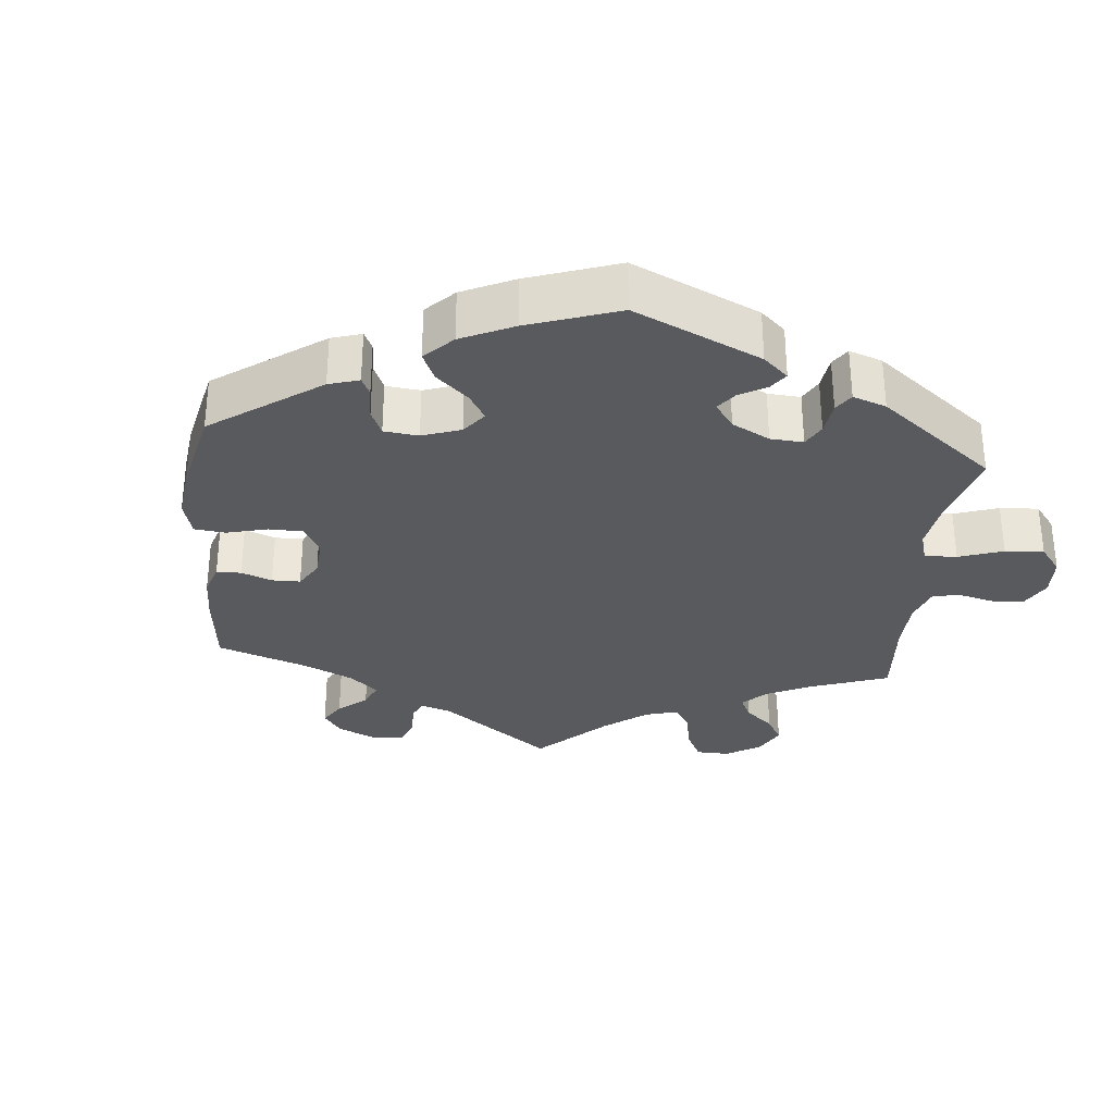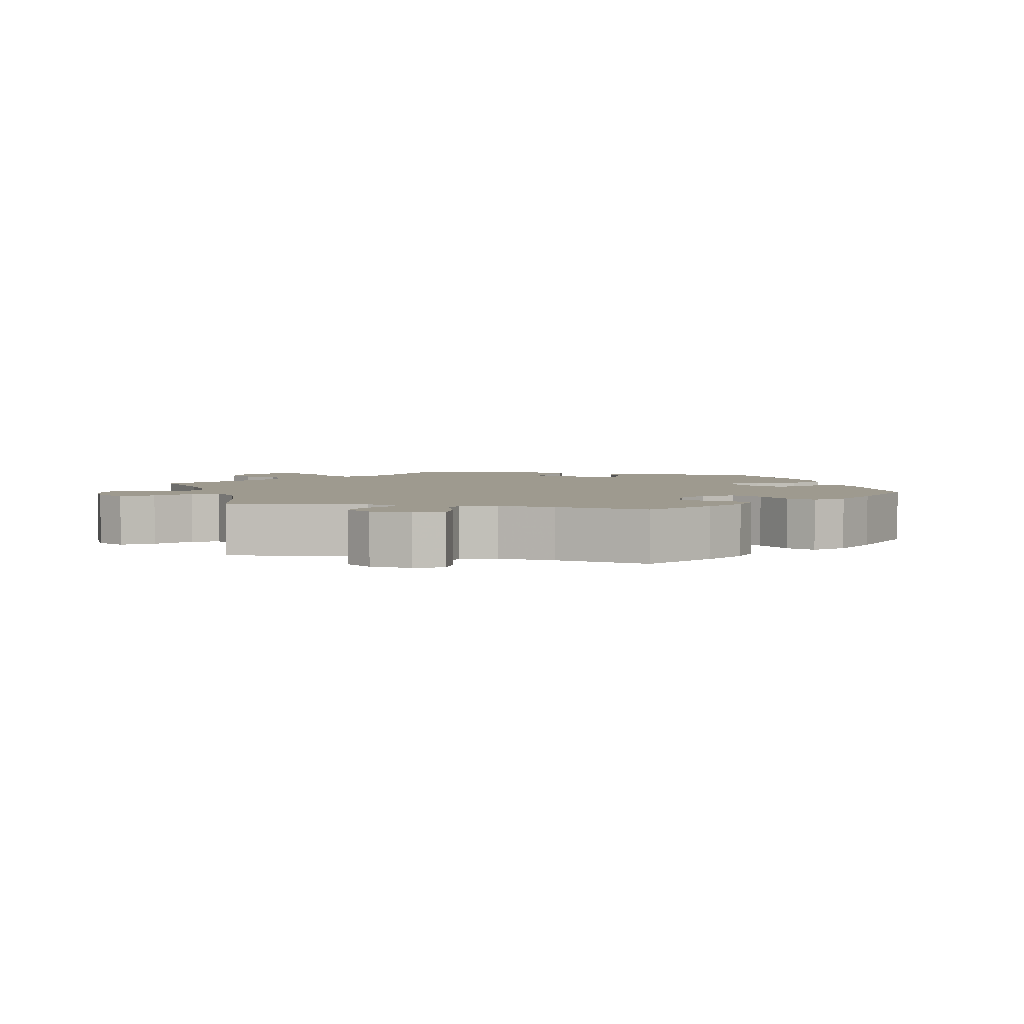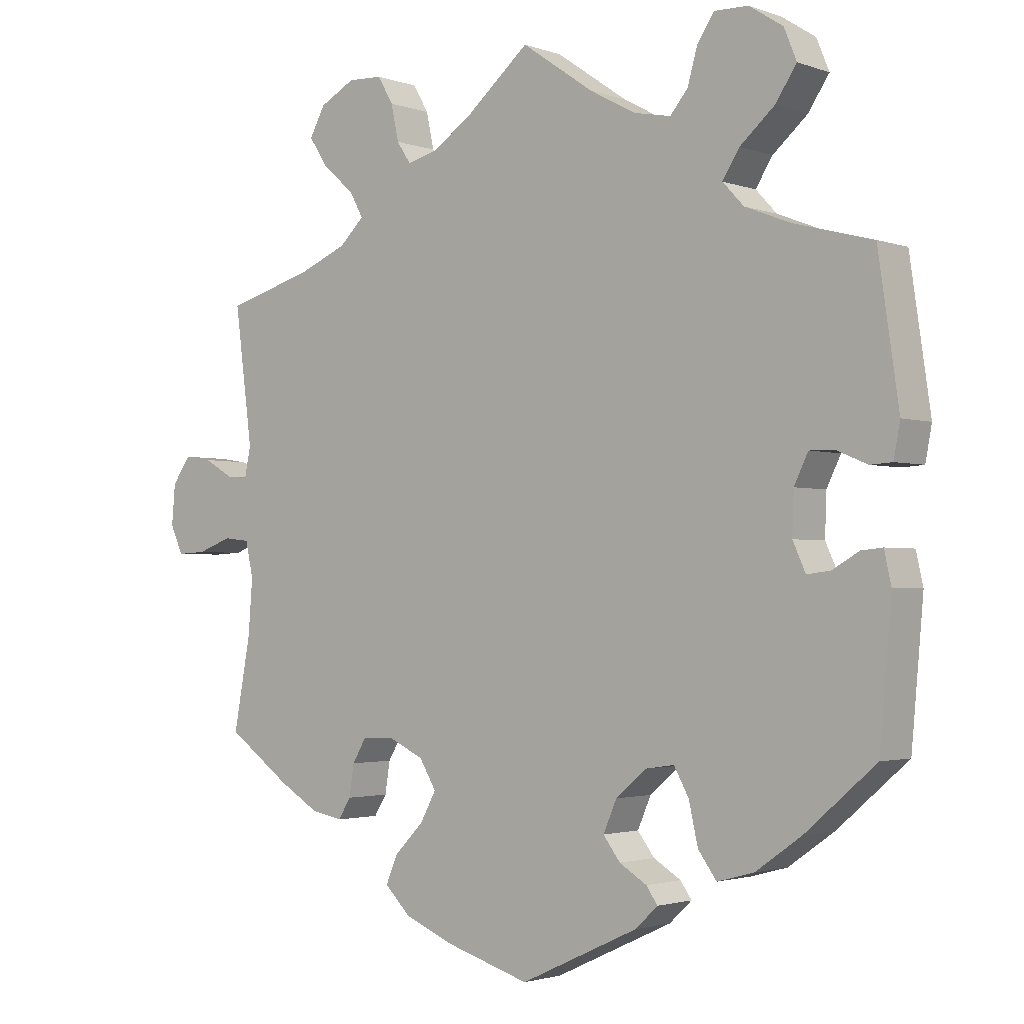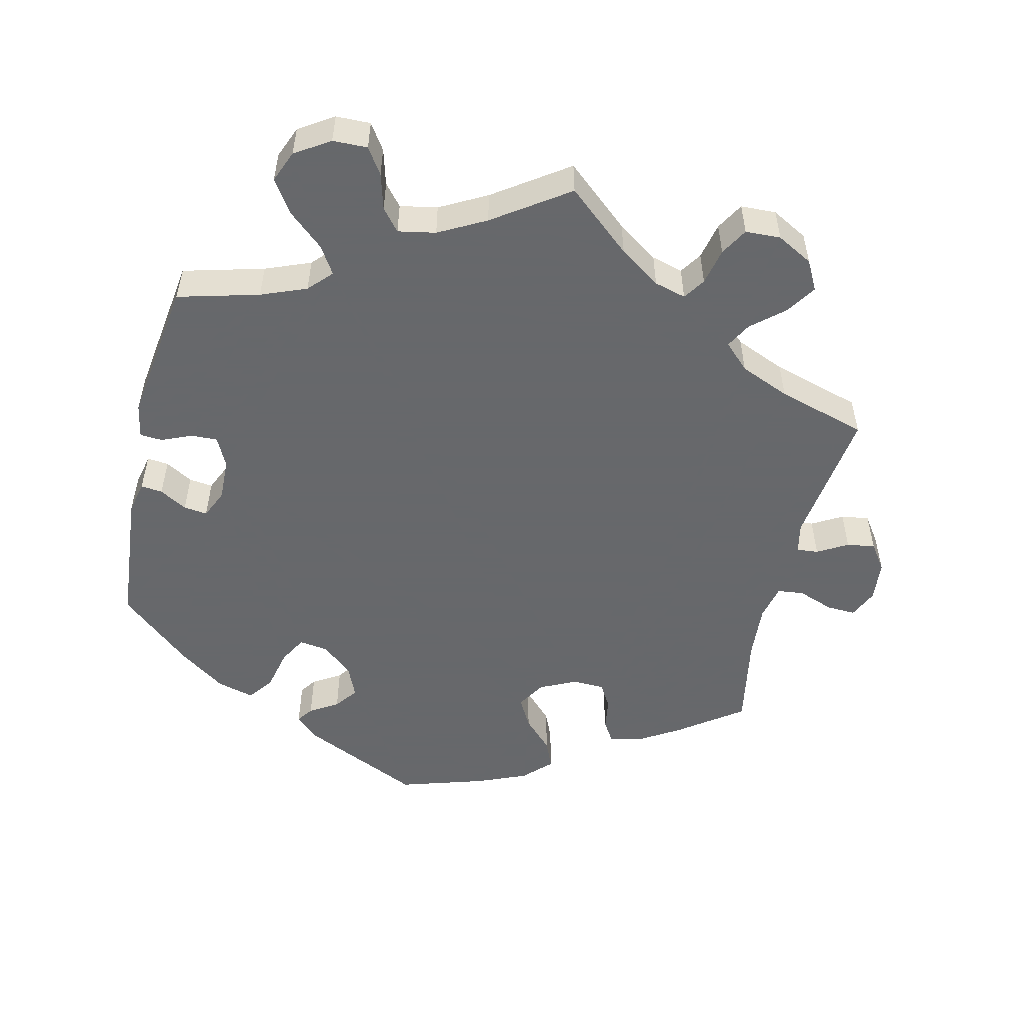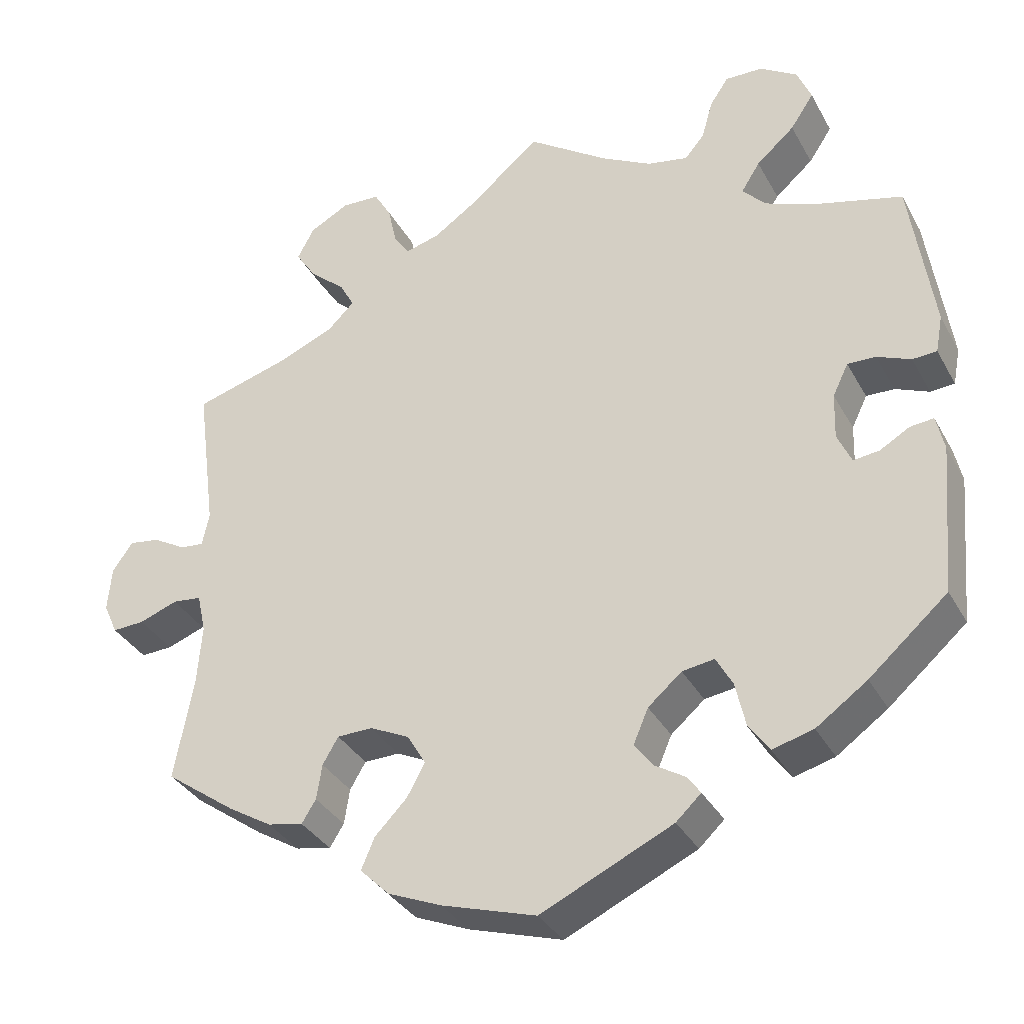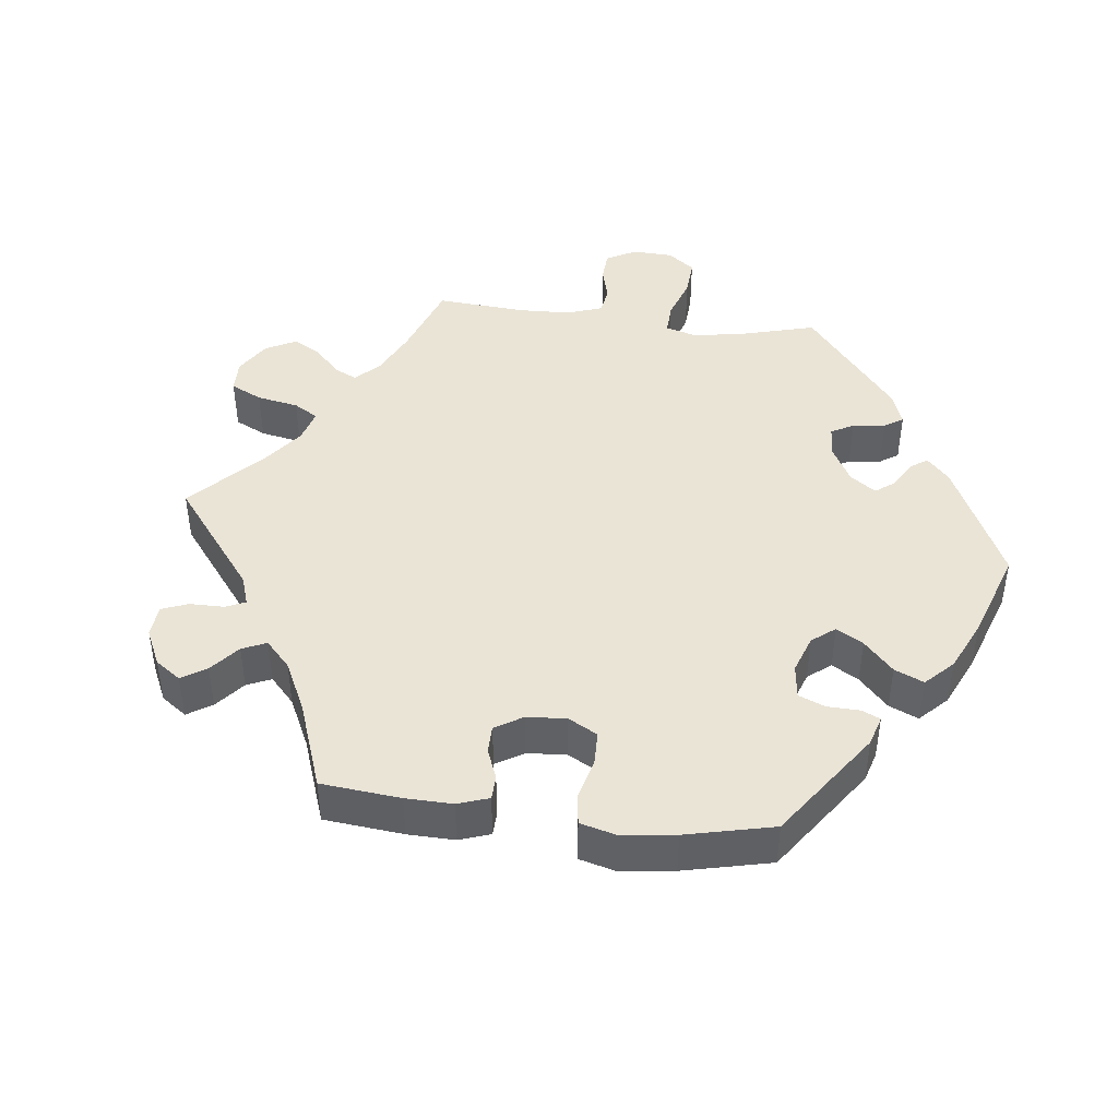
<metadata>
{"format":"obj","ext":"obj","renderer":"f3d","projection":"perspective","resolution":1024,"background":"white","views":[{"elev":-31.1,"azim":-125.5,"up":"+Y"},{"elev":3.6,"azim":103.2,"up":"+Y"},{"elev":-2.1,"azim":-141.1,"up":"+Z"},{"elev":-52.3,"azim":-13.2,"up":"+Y"},{"elev":-34.4,"azim":-154.7,"up":"+Z"},{"elev":43.6,"azim":156.8,"up":"+Y"}]}
</metadata>
<code>
v 0.411 0.07 -0.353
v 0.355 0.07 -0.387
v 0.31 0.07 -0.396
v 0.292 0.07 -0.367
v 0.285 0.07 -0.322
v 0.265 0.07 -0.288
v 0.22 0.07 -0.287
v 0.17 0.07 -0.311
v 0.146 0.07 -0.351
v 0.169 0.07 -0.393
v 0.21 0.07 -0.435
v 0.227 0.07 -0.475
v 0.19 0.07 -0.512
v 0.121 0.07 -0.541
v 0.001 0.07 -0.578
v -0.167 0.07 -0.5
v -0.199 0.07 -0.47
v -0.183 0.07 -0.447
v -0.144 0.07 -0.423
v -0.12 0.07 -0.391
v -0.139 0.07 -0.347
v -0.182 0.07 -0.31
v -0.223 0.07 -0.304
v -0.244 0.07 -0.342
v -0.257 0.07 -0.4
v -0.283 0.07 -0.436
v -0.335 0.07 -0.422
v -0.4 0.07 -0.376
v -0.5 0.07 -0.289
v -0.517 0.07 -0.098
v -0.507 0.07 -0.053
v -0.477 0.07 -0.056
v -0.439 0.07 -0.078
v -0.406 0.07 -0.082
v -0.388 0.07 -0.042
v -0.39 0.07 0.017
v -0.41 0.07 0.058
v -0.446 0.07 0.057
v -0.489 0.07 0.039
v -0.52 0.07 0.041
v -0.529 0.07 0.089
v -0.5 0.07 0.289
v -0.387 0.07 0.319
v -0.324 0.07 0.344
v -0.294 0.07 0.376
v -0.318 0.07 0.414
v -0.367 0.07 0.457
v -0.397 0.07 0.502
v -0.379 0.07 0.546
v -0.331 0.07 0.577
v -0.283 0.07 0.578
v -0.259 0.07 0.542
v -0.245 0.07 0.492
v -0.22 0.07 0.462
v -0.168 0.07 0.472
v -0.103 0.07 0.507
v 0 0.07 0.578
v 0.089 0.07 0.502
v 0.146 0.07 0.463
v 0.19 0.07 0.451
v 0.21 0.07 0.481
v 0.221 0.07 0.532
v 0.243 0.07 0.57
v 0.292 0.07 0.572
v 0.342 0.07 0.545
v 0.364 0.07 0.504
v 0.337 0.07 0.463
v 0.292 0.07 0.424
v 0.273 0.07 0.389
v 0.308 0.07 0.355
v 0.377 0.07 0.326
v 0.501 0.07 0.29
v 0.476 0.07 0.098
v 0.485 0.07 0.055
v 0.515 0.07 0.058
v 0.557 0.07 0.082
v 0.596 0.07 0.088
v 0.622 0.07 0.051
v 0.627 0.07 -0.006
v 0.609 0.07 -0.046
v 0.568 0.07 -0.044
v 0.519 0.07 -0.026
v 0.482 0.07 -0.03
v 0.471 0.07 -0.08
v 0.477 0.07 -0.158
v 0.501 0.07 -0.288
v 0.411 0 -0.353
v 0.355 0 -0.387
v 0.31 0 -0.396
v 0.292 0 -0.367
v 0.285 0 -0.322
v 0.265 0 -0.288
v 0.22 0 -0.287
v 0.17 0 -0.311
v 0.146 0 -0.351
v 0.169 0 -0.393
v 0.21 0 -0.435
v 0.227 0 -0.475
v 0.19 0 -0.512
v 0.121 0 -0.541
v 0.001 0 -0.578
v -0.167 0 -0.5
v -0.199 0 -0.47
v -0.183 0 -0.447
v -0.144 0 -0.423
v -0.12 0 -0.391
v -0.139 0 -0.347
v -0.182 0 -0.31
v -0.223 0 -0.304
v -0.244 0 -0.342
v -0.257 0 -0.4
v -0.283 0 -0.436
v -0.335 0 -0.422
v -0.4 0 -0.376
v -0.5 0 -0.289
v -0.517 0 -0.098
v -0.507 0 -0.053
v -0.477 0 -0.056
v -0.439 0 -0.078
v -0.406 0 -0.082
v -0.388 0 -0.042
v -0.39 0 0.017
v -0.41 0 0.058
v -0.446 0 0.057
v -0.489 0 0.039
v -0.52 0 0.041
v -0.529 0 0.089
v -0.5 0 0.289
v -0.387 0 0.319
v -0.324 0 0.344
v -0.294 0 0.376
v -0.318 0 0.414
v -0.367 0 0.457
v -0.397 0 0.502
v -0.379 0 0.546
v -0.331 0 0.577
v -0.283 0 0.578
v -0.259 0 0.542
v -0.245 0 0.492
v -0.22 0 0.462
v -0.168 0 0.472
v -0.103 0 0.507
v 0 0 0.578
v 0.089 0 0.502
v 0.146 0 0.463
v 0.19 0 0.451
v 0.21 0 0.481
v 0.221 0 0.532
v 0.243 0 0.57
v 0.292 0 0.572
v 0.342 0 0.545
v 0.364 0 0.504
v 0.337 0 0.463
v 0.292 0 0.424
v 0.273 0 0.389
v 0.308 0 0.355
v 0.377 0 0.326
v 0.501 0 0.29
v 0.476 0 0.098
v 0.485 0 0.055
v 0.515 0 0.058
v 0.557 0 0.082
v 0.596 0 0.088
v 0.622 0 0.051
v 0.627 0 -0.006
v 0.609 0 -0.046
v 0.568 0 -0.044
v 0.519 0 -0.026
v 0.482 0 -0.03
v 0.471 0 -0.08
v 0.477 0 -0.158
v 0.501 0 -0.288
f 85 86 1 2
f 84 85 2 3
f 83 84 3 4
f 79 80 81 82
f 79 82 83
f 78 79 83
f 75 76 77 78
f 74 75 78 83
f 73 74 83 4
f 71 72 73 4
f 65 66 67 68
f 65 68 69
f 64 65 69
f 61 62 63 64
f 60 61 64 69
f 59 60 69 70
f 56 57 58
f 55 56 58 59
f 54 55 59 70
f 50 51 52 53
f 50 53 54
f 49 50 54
f 46 47 48 49
f 45 46 49 54
f 40 41 42 43
f 38 39 40 43
f 37 38 43 44
f 36 37 44 45
f 30 31 32 33
f 30 33 34
f 29 30 34
f 28 29 34
f 27 28 34 35
f 24 25 26 27
f 23 24 27 35
f 16 17 18 19
f 16 19 20
f 15 16 20
f 14 15 20 21
f 10 11 12 13
f 9 10 13 14
f 70 71 4 5
f 22 23 35 36
f 9 14 21 22
f 8 9 22 36
f 7 8 36 45
f 70 5 6
f 45 54 70
f 6 7 45 70
f 88 87 172 171
f 89 88 171 170
f 90 89 170 169
f 168 167 166 165
f 169 168 165
f 169 165 164
f 164 163 162 161
f 169 164 161 160
f 90 169 160 159
f 90 159 158 157
f 154 153 152 151
f 155 154 151
f 155 151 150
f 150 149 148 147
f 155 150 147 146
f 156 155 146 145
f 144 143 142
f 145 144 142 141
f 156 145 141 140
f 139 138 137 136
f 140 139 136
f 140 136 135
f 135 134 133 132
f 140 135 132 131
f 129 128 127 126
f 129 126 125 124
f 130 129 124 123
f 131 130 123 122
f 119 118 117 116
f 120 119 116
f 120 116 115
f 120 115 114
f 121 120 114 113
f 113 112 111 110
f 121 113 110 109
f 105 104 103 102
f 106 105 102
f 106 102 101
f 107 106 101 100
f 99 98 97 96
f 100 99 96 95
f 91 90 157 156
f 122 121 109 108
f 108 107 100 95
f 122 108 95 94
f 131 122 94 93
f 92 91 156
f 156 140 131
f 156 131 93 92
f 1 87 88 2
f 2 88 89 3
f 3 89 90 4
f 4 90 91 5
f 5 91 92 6
f 6 92 93 7
f 7 93 94 8
f 8 94 95 9
f 9 95 96 10
f 10 96 97 11
f 11 97 98 12
f 12 98 99 13
f 13 99 100 14
f 14 100 101 15
f 15 101 102 16
f 16 102 103 17
f 17 103 104 18
f 18 104 105 19
f 19 105 106 20
f 20 106 107 21
f 21 107 108 22
f 22 108 109 23
f 23 109 110 24
f 24 110 111 25
f 25 111 112 26
f 26 112 113 27
f 27 113 114 28
f 28 114 115 29
f 29 115 116 30
f 30 116 117 31
f 31 117 118 32
f 32 118 119 33
f 33 119 120 34
f 34 120 121 35
f 35 121 122 36
f 36 122 123 37
f 37 123 124 38
f 38 124 125 39
f 39 125 126 40
f 40 126 127 41
f 41 127 128 42
f 42 128 129 43
f 43 129 130 44
f 44 130 131 45
f 45 131 132 46
f 46 132 133 47
f 47 133 134 48
f 48 134 135 49
f 49 135 136 50
f 50 136 137 51
f 51 137 138 52
f 52 138 139 53
f 53 139 140 54
f 54 140 141 55
f 55 141 142 56
f 56 142 143 57
f 57 143 144 58
f 58 144 145 59
f 59 145 146 60
f 60 146 147 61
f 61 147 148 62
f 62 148 149 63
f 63 149 150 64
f 64 150 151 65
f 65 151 152 66
f 66 152 153 67
f 67 153 154 68
f 68 154 155 69
f 69 155 156 70
f 70 156 157 71
f 71 157 158 72
f 72 158 159 73
f 73 159 160 74
f 74 160 161 75
f 75 161 162 76
f 76 162 163 77
f 77 163 164 78
f 78 164 165 79
f 79 165 166 80
f 80 166 167 81
f 81 167 168 82
f 82 168 169 83
f 83 169 170 84
f 84 170 171 85
f 85 171 172 86
f 86 172 87 1

</code>
